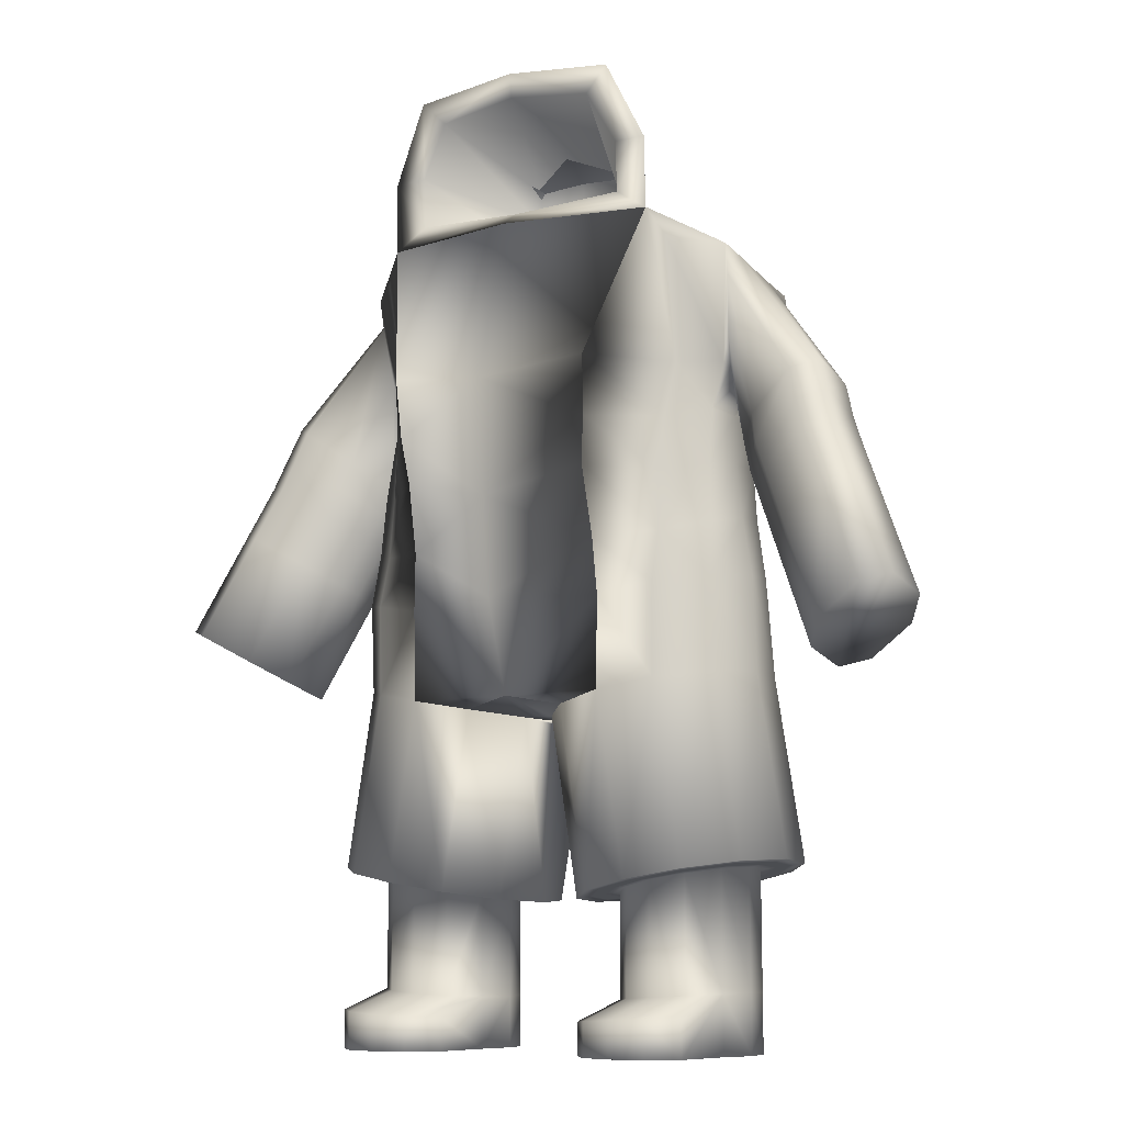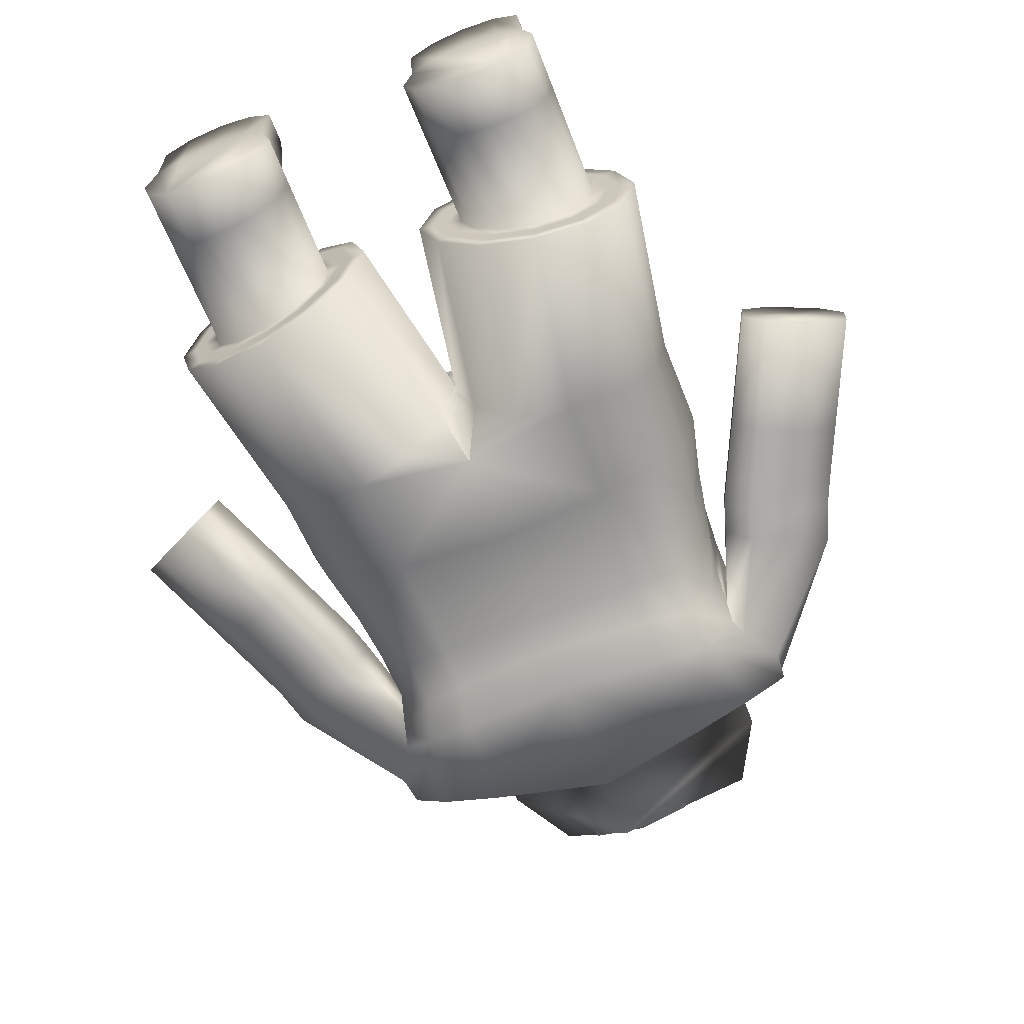
<metadata>
{"format":"obj","ext":"obj","renderer":"f3d","projection":"perspective","resolution":1024,"background":"white","views":[{"elev":-8.4,"azim":33.3,"up":"+Y"},{"elev":-64.4,"azim":21.5,"up":"+Z"}]}
</metadata>
<code>
o Sinner_Circle
v -0.4783 1.505 -0.5821
v -0.7141 1.539 -0.5176
v -0.8866 1.565 -0.3426
v -0.9497 1.576 -0.1033
v -0.8866 1.565 0.136
v -0.7141 1.535 0.3111
v -0.4808 1.493 0.372
v -0.2481 1.452 0.3067
v -0.07431 1.421 0.1337
v 0.5134 1.505 -0.5512
v -0.06297 1.427 -0.3456
v -0.2386 1.47 -0.5215
v 0.746 1.539 -0.4703
v 0.9074 1.565 -0.2829
v 0.9545 1.576 -0.03996
v 0.8756 1.565 0.1946
v 0.6918 1.535 0.3579
v 0.4543 1.493 0.404
v 0.2256 1.452 0.3237
v -0.4784 1.963 -0.5216
v 0.06359 1.421 0.1392
v 0.08749 1.427 -0.3402
v 0.2696 1.47 -0.506
v 0.495 1.962 -0.5073
v 0.73 1.966 -0.4351
v 0.8884 1.981 -0.2487
v -0.7078 1.966 -0.4675
v -0.8727 1.982 -0.2931
v -0.9487 1.973 -0.06628
v -0.8866 1.954 0.1556
v -0.7158 1.92 0.3183
v -0.4864 1.879 0.378
v 0.9527 1.973 -0.01459
v 0.8768 1.954 0.2081
v 0.6952 1.92 0.3619
v 0.4627 1.879 0.4073
v 0.7798 0.752 -0.3064
v 0.6381 0.7265 -0.3552
v 0.4913 0.7009 -0.3256
v 0.3756 0.6817 -0.2228
v 0.3215 0.6757 -0.08211
v -0.7577 0.752 -0.3575
v -0.6131 0.7265 -0.3969
v -0.4686 0.7009 -0.3575
v -0.36 0.6817 -0.2473
v -0.3153 0.6757 -0.1033
v -0.36 0.6817 0.0407
v -0.4686 0.7009 0.151
v -0.6131 0.7265 0.1903
v -0.7577 0.752 0.151
v -0.8635 0.7707 0.0435
v -0.9022 0.7776 -0.1033
v -0.8635 0.7707 -0.2501
v 0.3565 0.6817 0.06453
v 0.4575 0.7009 0.1818
v 0.5991 0.7265 0.2306
v 0.746 0.752 0.201
v 0.8587 0.7707 0.1008
v 0.9071 0.7776 -0.04312
v 0.8782 0.7707 -0.1922
v 0.6504 0.7265 -0.5399
v 0.8813 0.768 -0.4602
v 0.411 0.6849 -0.4915
v 0.2268 0.6545 -0.3285
v 0.1372 0.6433 -0.09472
v -0.6131 0.7265 -0.5819
v -0.8488 0.768 -0.5178
v -0.3775 0.6849 -0.5178
v -0.204 0.6545 -0.3431
v -0.1304 0.6433 -0.1039
v -0.2053 0.6545 0.1355
v -0.3775 0.6849 0.3111
v -0.6131 0.7265 0.3753
v -0.8488 0.768 0.3112
v -1.021 0.7984 0.136
v -1.084 0.8096 -0.1033
v -1.021 0.7984 -0.3426
v 0.1956 0.6545 0.1491
v 0.356 0.6849 0.3356
v 0.5868 0.7265 0.4152
v 0.8262 0.768 0.3669
v 1.01 0.7984 0.2036
v 1.089 0.8096 -0.03101
v 1.042 0.7984 -0.274
v 0.6381 0.02417 -0.3552
v 0.782 0.02423 -0.3063
v 0.4891 0.02411 -0.3258
v 0.3717 0.02407 -0.2231
v 0.3172 0.02593 -0.08239
v -0.6131 0.02417 -0.3969
v -0.7599 0.02423 -0.3575
v -0.4663 0.02411 -0.3575
v -0.3561 0.02407 -0.2473
v -0.311 0.02593 -0.1033
v -0.3561 0.02407 0.0407
v -0.4663 0.02411 0.151
v -0.6131 0.02417 0.1903
v -0.7599 0.02423 0.151
v -0.8674 0.02427 0.0435
v -0.9067 0.02437 -0.1033
v -0.8674 0.02427 -0.2501
v 0.3526 0.02407 0.06427
v 0.4553 0.02411 0.1816
v 0.5991 0.02417 0.2306
v 0.7482 0.02423 0.2011
v 0.8626 0.02427 0.101
v 0.9116 0.02437 -0.04282
v 0.8821 0.02427 -0.1919
v 0.4761 2.777 -0.6628
v 0.6797 2.802 -0.6241
v 0.8145 2.806 -0.4561
v 0.7909 2.859 -0.238
v 0.8368 2.881 0.003789
v -0.4761 2.777 -0.6628
v -0.6795 2.802 -0.6241
v -0.8143 2.806 -0.456
v -0.7907 2.859 -0.238
v -0.8364 2.881 0.003369
v -0.7049 2.867 0.1721
v -0.4789 2.863 0.5313
v 0.7052 2.865 0.1735
v 0.4752 2.862 0.5364
v 0.5044 3.223 -0.5938
v 0.7604 3.189 -0.5358
v 0.9335 3.229 -0.3653
v 0.9034 3.362 0.09534
v 0.7202 3.378 0.2707
v 0.501 3.598 0.3041
v 0.791 2.833 -0.352
v -0.5044 3.223 -0.5938
v -0.7603 3.189 -0.5358
v -0.9335 3.229 -0.3652
v -0.9044 3.362 0.0954
v -0.7202 3.378 0.2707
v -0.501 3.598 0.3041
v 0.7988 2.883 -0.1211
v 0.9106 3.272 -0.2527
v 0.9461 3.092 -0.3842
v 0.9085 3.331 -0.02071
v 0.8987 3.237 0.07302
v 0.8431 2.898 -0.4418
v 0.8761 2.993 0.02782
v 1.326 1.573 -0.04235
v -0.7908 2.833 -0.352
v -0.7986 2.883 -0.1211
v -0.9106 3.272 -0.2526
v -0.9459 3.092 -0.3842
v -0.909 3.331 -0.02063
v -0.8998 3.236 0.0732
v -0.8429 2.898 -0.4418
v -0.876 2.993 0.02781
v 1.326 1.602 0.07378
v 1.326 1.631 0.1899
v 1.435 1.721 0.3436
v 1.653 1.845 0.4188
v 1.762 1.878 0.3403
v 1.762 1.82 0.108
v 1.653 1.729 -0.04569
v 1.435 1.606 -0.1209
v 0.4898 0.2497 -0.3257
v 0.8613 0.2731 0.1009
v 0.7812 0.2668 -0.3063
v 0.7278 0.1847 0.4965
v 0.8416 0.1909 0.3964
v 0.6381 0.2583 -0.3552
v 0.5991 0.2583 0.2306
v 0.5794 0.1761 0.526
v 0.3342 0.1611 0.3598
v -1.326 1.573 -0.04228
v -1.326 1.602 0.07384
v -1.326 1.631 0.19
v -1.435 1.721 0.3437
v -1.653 1.845 0.4189
v -1.762 1.877 0.3403
v -1.762 1.82 0.1081
v -1.653 1.729 -0.04563
v -1.435 1.606 -0.1208
v 0.7475 0.2668 0.2011
v 0.9101 0.2754 -0.04292
v -0.4671 0.2497 -0.3575
v 0.4363 0.1676 0.4771
v 0.373 0.2433 -0.223
v 0.8429 0.02528 0.3965
v -0.8661 0.2731 0.0435
v 0.8808 0.2731 -0.192
v 0.7285 0.02524 0.4965
v -0.7592 0.2668 -0.3575
v 0.3186 0.2425 -0.0823
v -0.7591 0.1847 0.447
v 0.5794 0.02518 0.526
v -0.8661 0.1909 0.3396
v 0.3539 0.2433 0.06436
v -0.6131 0.2583 -0.3969
v 0.3329 0.02508 0.3597
v -0.6131 0.2583 0.1903
v 0.456 0.2497 0.1817
v -0.6131 0.1761 0.4864
v 0.4356 0.02512 0.477
v -0.3574 0.1611 0.3368
v 0.6463 0.7265 -0.4783
v -0.7592 0.2668 0.151
v -0.9052 0.2754 -0.1033
v -0.4671 0.1676 0.447
v -0.3574 0.2433 -0.2473
v -0.8673 0.02528 0.3396
v -0.8661 0.2731 -0.2501
v -0.7599 0.02524 0.447
v -0.3125 0.2425 -0.1033
v -0.6131 0.02518 0.4864
v -0.3574 0.2433 0.0407
v -0.3561 0.02508 0.3368
v -0.4671 0.2497 0.151
v -0.4663 0.02512 0.447
v 0.6422 0.7265 -0.4168
v 0.8136 0.7574 -0.3577
v 0.8475 0.7627 -0.409
v 0.4378 0.6903 -0.4362
v 0.4645 0.6956 -0.3809
v 0.2767 0.6636 -0.2931
v 0.3262 0.6727 -0.2579
v 0.1987 0.6541 -0.09053
v -0.6131 0.7265 -0.5202
v -0.6131 0.7265 -0.4585
v -0.788 0.7574 -0.4109
v -0.8184 0.7627 -0.4643
v -0.4078 0.6903 -0.4643
v -0.4382 0.6956 -0.4109
v -0.2562 0.6636 -0.3112
v -0.3083 0.6727 -0.2791
v -0.192 0.6541 -0.104
v -0.2537 0.6649 -0.1037
v -0.2568 0.6636 0.1039
v -0.3083 0.6727 0.07243
v -0.4078 0.6903 0.2578
v -0.4382 0.6956 0.2044
v -0.6131 0.7265 0.3136
v -0.6131 0.7265 0.252
v -0.8184 0.7627 0.2578
v -0.788 0.7573 0.2044
v -0.9687 0.7892 0.1052
v -0.9161 0.78 0.07434
v -1.024 0.7989 -0.1033
v -0.963 0.7882 -0.1033
v -0.9687 0.7892 -0.3117
v -0.9161 0.78 -0.2809
v 0.2601 0.6649 -0.08619
v 0.2491 0.6636 0.1211
v 0.3028 0.6727 0.0928
v 0.3898 0.6903 0.2843
v 0.4237 0.6956 0.233
v 0.5909 0.7265 0.3537
v 0.595 0.7265 0.2921
v 0.7995 0.7627 0.3116
v 0.7727 0.7573 0.2563
v 0.9596 0.7892 0.1693
v 0.9091 0.78 0.135
v 1.028 0.7989 -0.03505
v 0.9677 0.7882 -0.03908
v 0.9873 0.7892 -0.2467
v 0.9327 0.78 -0.2194
v 0.4484 2.122 0.4226
v 0.4386 2.414 0.4852
v 0.4632 2.609 0.5131
v 0.8624 2.184 0.1603
v 0.841 2.428 0.1373
v 0.8287 2.669 0.08666
v 0.6938 2.142 0.3044
v 0.6822 2.391 0.2844
v 0.691 2.625 0.2477
v 0.4756 2.207 -0.5112
v 0.4611 2.434 -0.5376
v 0.4606 2.617 -0.5705
v -0.4657 2.122 0.3994
v -0.4501 2.415 0.47
v -0.4694 2.609 0.5047
v 0.6391 2.66 -0.5238
v 0.6574 2.467 -0.4702
v 0.6804 2.241 -0.4422
v 0.837 2.241 -0.2728
v 0.8055 2.469 -0.3001
v 0.7831 2.661 -0.3613
v -0.8654 2.184 0.1207
v -0.8401 2.428 0.1155
v -0.8268 2.669 0.07506
v 0.8456 2.455 -0.07983
v 0.8055 2.675 -0.1377
v 0.889 2.221 -0.04921
v -0.7059 2.142 0.2681
v -0.6864 2.391 0.2629
v -0.6917 2.626 0.2365
v 0.9159 2.488 -0.1463
v 1.115 2.041 -0.03531
v 1.115 2.012 -0.1514
v 0.9208 2.462 -0.2632
v 0.9152 2.516 -0.03004
v 1.115 2.07 0.08081
v 1.034 2.621 0.1202
v 1.224 2.161 0.2345
v 1.245 2.771 0.1887
v 1.442 2.284 0.3097
v 1.344 2.812 0.1082
v 1.551 2.317 0.2312
v -0.4654 2.208 -0.5184
v -0.4551 2.434 -0.5413
v -0.4604 2.617 -0.5704
v -0.6368 2.661 -0.5255
v -0.6497 2.467 -0.4781
v -0.6673 2.241 -0.458
v -0.8253 2.241 -0.298
v -0.7979 2.469 -0.3131
v -0.7788 2.661 -0.367
v -0.8402 2.456 -0.09767
v 1.343 2.741 -0.1206
v -0.8017 2.675 -0.1464
v 1.551 2.259 -0.001063
v -0.8829 2.222 -0.08161
v 1.236 2.626 -0.2683
v 1.442 2.169 -0.1548
v 1.027 2.499 -0.3427
v 1.224 2.045 -0.23
v 0.9572 2.371 -0.1171
v 1.01 2.261 -0.08985
v 1.063 2.151 -0.06258
v 1.063 2.122 -0.1787
v 1.01 2.232 -0.206
v 0.9572 2.342 -0.2332
v 0.9572 2.4 -0.000996
v 1.01 2.29 0.02627
v 1.063 2.18 0.05355
v 1.066 2.49 0.1527
v 1.119 2.38 0.18
v 1.172 2.27 0.2073
v 1.291 2.633 0.2231
v 1.337 2.504 0.2552
v 1.389 2.394 0.2824
v -0.9155 2.488 -0.1462
v -1.115 2.041 -0.03524
v -1.115 2.012 -0.1514
v -0.9204 2.462 -0.2631
v -0.9148 2.516 -0.02998
v -1.115 2.07 0.08088
v -1.033 2.621 0.1203
v -1.224 2.16 0.2346
v -1.245 2.77 0.1889
v -1.442 2.284 0.3098
v -1.344 2.811 0.1084
v -1.551 2.317 0.2312
v -1.343 2.74 -0.1206
v -1.551 2.259 -0.000998
v -1.236 2.625 -0.2682
v -1.442 2.168 -0.1547
v -1.027 2.499 -0.3426
v -1.224 2.045 -0.2299
v -0.9567 2.37 -0.1171
v -1.009 2.261 -0.08978
v -1.062 2.151 -0.06251
v -1.062 2.122 -0.1786
v -1.009 2.232 -0.2059
v -0.9567 2.342 -0.2332
v -0.9567 2.399 -0.000931
v -1.009 2.289 0.02634
v -1.062 2.18 0.05361
v -1.066 2.49 0.1528
v -1.118 2.38 0.18
v -1.171 2.27 0.2073
v -1.29 2.632 0.2233
v -1.336 2.503 0.2552
v -1.389 2.394 0.2825
v -1.396 2.669 0.1436
v -1.445 2.536 0.1767
v -1.498 2.426 0.204
v -1.393 2.593 -0.08395
v -1.445 2.478 -0.05554
v -1.498 2.369 -0.02827
v -1.283 2.498 -0.2365
v -1.336 2.388 -0.2092
v -1.389 2.278 -0.182
v -1.066 2.374 -0.3117
v -1.118 2.265 -0.2844
v -1.171 2.155 -0.2572
v 1.397 2.67 0.1435
v 1.446 2.536 0.1766
v 1.498 2.427 0.2039
v 1.394 2.593 -0.08404
v 1.446 2.479 -0.0556
v 1.498 2.369 -0.02833
v 1.284 2.498 -0.2366
v 1.337 2.388 -0.2093
v 1.389 2.278 -0.182
v 1.066 2.375 -0.3118
v 1.119 2.265 -0.2845
v 1.172 2.155 -0.2572
v 0.371 4.041 0.3398
v 0.6459 3.506 0.3111
v 0.4782 4.144 0.3535
v 0.2238 3.539 -0.195
v 0.2237 3.838 -0.2122
v 0.6429 3.812 0.3184
v 0.4987 3.815 0.313
v 0.2237 3.688 -0.2067
v -0.371 4.041 0.3398
v -0.6459 3.506 0.311
v -0.4782 4.144 0.3535
v -0.2238 3.539 -0.195
v -0.2237 3.838 -0.2122
v -0.6429 3.812 0.3183
v -0.4987 3.815 0.313
v -0.2237 3.688 -0.2067
v 0.004322 1.411 -0.09071
v 0.005806 1.411 -0.1155
v 0.01215 1.428 -0.3442
v -0.01363 1.493 0.3748
v 0.01158 1.566 -0.5822
v 0.01159 1.566 -0.5816
v -0.01361 1.493 0.3741
v -0.005377 1.421 0.1358
v -0.01328 1.895 0.5034
v 0.003152 2.006 -0.4925
v 0.004932 1.388 -0.1031
v -0.004213 2.807 0.5892
v -0 2.754 -0.6442
v -0 3.512 0.4109
v -0 3.329 -0.6103
v -0.007559 2.314 0.5515
v 0.000631 2.234 -0.499
v -0 2.434 -0.5218
v -0 2.586 -0.561
v -0 3.329 -0.61
v -0 4.187 0.3785
v -0 3.596 -0.6453
v -0 3.572 0.3312
v -0 4.084 0.3602
v -0 3.534 -0.1998
v -0 3.875 -0.213
v -0 3.686 -0.2099
v -0 3.596 -0.6454
f 15 33 34 16
f 16 34 35 17
f 179 107 108 185
f 10 13 62 61
f 10 24 25 13
f 413 418 24 10
f 412 36 18
f 14 26 33 15
f 415 416 9
f 409 9 416
f 410 11 411
f 411 11 414
f 19 21 78 79
f 2 3 28 27
f 15 16 82 83
f 3 4 29 28
f 412 32 417
f 4 5 30 29
f 5 6 31 30
f 17 18 80 81
f 6 7 32 31
f 23 10 61 63
f 13 14 84 62
f 18 19 79 80
f 419 410 22 64 65
f 413 1 20 418
f 22 23 63 64
f 1 2 27 20
f 202 206 101 100
f 1 66 67 2
f 12 68 66 1
f 11 69 68 12
f 419 70 69 11 410
f 415 21 416
f 8 72 71 9
f 7 73 72 8
f 6 74 73 7
f 5 75 74 6
f 4 76 75 5
f 3 77 76 4
f 2 67 77 3
f 296 292 152 153
f 200 61 62 216
f 217 63 61 200
f 219 64 63 217
f 221 65 64 219
f 247 78 65 221
f 249 79 78 247
f 251 80 79 249
f 253 81 80 251
f 255 82 81 253
f 257 83 82 255
f 216 62 84 259
f 259 84 83 257
f 222 225 67 66
f 226 222 66 68
f 228 226 68 69
f 230 228 69 70
f 232 230 70 71
f 234 232 71 72
f 236 234 72 73
f 238 236 73 74
f 240 238 74 75
f 242 240 75 76
f 244 242 76 77
f 225 244 77 67
f 39 160 182 40
f 160 87 88 182
f 38 165 160 39
f 104 190 198 103
f 56 166 178 57
f 215 216 259 260
f 59 258 256 58
f 256 255 253 254
f 56 252 250 55
f 250 249 247 248
f 41 246 220 40
f 246 221 219 220
f 91 90 92 93 94 95 96 97 98 99 100 101
f 86 108 107 106 105 104 103 102 89 88 87 85
f 143 159 158 157 156 155 154 153 152
f 52 53 206 202
f 96 95 211 213
f 204 208 94 93
f 99 98 207 205
f 45 46 208 204
f 98 97 209 207
f 195 201 189 197
f 206 187 91 101
f 212 195 197 203
f 95 210 199 211
f 53 42 187 206
f 197 189 207 209
f 189 191 205 207
f 208 210 95 94
f 46 47 210 208
f 203 197 209 213
f 201 184 191 189
f 47 48 212 210
f 199 203 213 211
f 210 212 203 199
f 48 49 195 212
f 426 427 272 271
f 33 26 279 287
f 151 145 118
f 427 305 114 421
f 265 266 269 268
f 306 311 116 115
f 305 306 115 114
f 389 386 315 318
f 139 140 299 301
f 284 118 145 117 314
f 383 335 300 302
f 262 424 263
f 284 290 119 118
f 417 273 424
f 290 275 120 119
f 114 115 131 130
f 421 114 130 423
f 185 108 86 162
f 115 116 150 147 132 131
f 167 190 186 163
f 102 194 168 192
f 118 119 134 133 149 151
f 119 120 402 134
f 120 422 420
f 59 179 185 60
f 106 183 186 105
f 314 117 144 116 311
f 196 181 167 166
f 40 182 188 41
f 60 185 162 37
f 116 144 150
f 148 149 133
f 147 146 132
f 163 186 183 164
f 136 112 291 295
f 323 324 293 292
f 321 326 325 322
f 295 291 321 327
f 328 322 323 329
f 330 327 328 331
f 299 297 330 333
f 301 299 333 381
f 381 333 334 382
f 169 170 171 172 173 174 175 176 177
f 337 170 169 338
f 341 171 170 337
f 343 172 171 341
f 345 173 172 343
f 347 174 173 345
f 349 175 174 347
f 351 176 175 349
f 353 177 176 351
f 338 169 177 353
f 113 142 140 126 127 121
f 110 124 125 138 141 111
f 269 121 122 263
f 266 113 121 269
f 121 127 394 122
f 421 423 123 109
f 109 123 124 110
f 266 286 112 136 113
f 272 109 110 276
f 276 110 111 281
f 427 421 109 272
f 139 126 140
f 142 113 136
f 181 198 190 167
f 300 298 154 155
f 55 196 166 56
f 111 141 129
f 192 168 181 196
f 168 194 198 181
f 54 192 196 55
f 178 163 164 161
f 41 188 192 54
f 188 89 102 192
f 44 45 204 180
f 180 204 93 92
f 51 52 202 184
f 184 202 100 99
f 43 44 180 193
f 193 180 92 90
f 50 51 184 201
f 97 96 213 209
f 42 43 193 187
f 187 193 90 91
f 49 50 201 195
f 184 99 205 191
f 298 296 153 154
f 315 302 156 157
f 422 122 420
f 292 293 143 152
f 318 315 157 158
f 302 300 155 156
f 286 281 111 129 112
f 138 125 137
f 42 53 245 224
f 224 245 244 225
f 53 52 243 245
f 245 243 242 244
f 52 51 241 243
f 243 241 240 242
f 51 50 239 241
f 241 239 238 240
f 50 49 237 239
f 239 237 236 238
f 49 48 235 237
f 237 235 234 236
f 48 47 233 235
f 235 233 232 234
f 47 46 231 233
f 233 231 230 232
f 46 45 229 231
f 231 229 228 230
f 45 44 227 229
f 229 227 226 228
f 44 43 223 227
f 227 223 222 226
f 43 42 224 223
f 223 224 225 222
f 39 218 214 38
f 40 220 218 39
f 218 217 200 214
f 220 219 217 218
f 248 247 221 246
f 54 248 246 41
f 55 250 248 54
f 252 251 249 250
f 254 253 251 252
f 57 254 252 56
f 58 256 254 57
f 258 257 255 256
f 260 259 257 258
f 60 260 258 59
f 37 215 260 60
f 161 164 183 106
f 162 86 85 165
f 37 162 165 38
f 57 178 161 58
f 165 85 87 160
f 161 106 107 179
f 58 161 179 59
f 320 318 158 159
f 293 320 159 143
f 31 32 273 288
f 288 273 274 289
f 289 274 275 290
f 25 278 279 26
f 270 271 277 278
f 420 263 424
f 30 31 288 282
f 282 288 289 283
f 283 289 290 284
f 278 277 280 279
f 271 272 276 277
f 24 270 278 25
f 268 269 263 262
f 34 264 267 35
f 264 265 268 267
f 424 274 275
f 420 122 263
f 141 138 317 319
f 392 389 318 320
f 138 137 313 317
f 20 27 308 303
f 303 308 307 304
f 304 307 306 305
f 27 28 309 308
f 308 309 310 307
f 307 310 311 306
f 418 20 303 425
f 425 303 304 426
f 426 304 305 427
f 324 392 320 293
f 265 285 286 266
f 287 279 280 285
f 277 276 281 280
f 418 425 270 24
f 425 426 271 270
f 140 142 297 299
f 335 332 298 300
f 142 136 295 297
f 332 329 296 298
f 137 139 301 313
f 386 383 302 315
f 29 316 309 28
f 30 282 316 29
f 282 283 312 316
f 316 312 310 309
f 312 314 311 310
f 283 284 314 312
f 333 330 331 334
f 23 413 10
f 334 331 332 335
f 19 21 415 412
f 331 328 329 332
f 139 394 126
f 297 295 327 330
f 432 434 397 393
f 327 321 322 328
f 436 430 395 398
f 322 325 324 323
f 394 139 137
f 291 294 326 321
f 326 390 391 325
f 112 129 294 291
f 319 317 387 390
f 329 323 292 296
f 382 334 335 383
f 144 339 352 150
f 357 338 353 380
f 150 352 350 147
f 380 353 351 377
f 147 350 348 146
f 377 351 349 374
f 146 348 346 148
f 374 349 347 371
f 148 346 344 149
f 371 347 345 368
f 149 344 342 151
f 368 345 343 365
f 151 342 340 145
f 365 343 341 362
f 145 340 336 117
f 362 341 337 356
f 117 336 339 144
f 356 337 338 357
f 336 354 359 339
f 354 355 358 359
f 355 356 357 358
f 340 360 354 336
f 360 361 355 354
f 361 362 356 355
f 342 363 360 340
f 363 364 361 360
f 364 365 362 361
f 344 366 363 342
f 366 367 364 363
f 367 368 365 364
f 346 369 366 344
f 369 370 367 366
f 370 371 368 367
f 348 372 369 346
f 372 373 370 369
f 373 374 371 370
f 350 375 372 348
f 375 376 373 372
f 376 377 374 373
f 352 378 375 350
f 378 379 376 375
f 379 380 377 376
f 339 359 378 352
f 359 358 379 378
f 358 357 380 379
f 385 382 383 386
f 384 381 382 385
f 313 301 381 384
f 317 313 384 387
f 387 384 385 388
f 388 385 386 389
f 390 387 388 391
f 391 388 389 392
f 294 319 390 326
f 325 391 392 324
f 123 137 124
f 124 137 125
f 423 428 394 123
f 123 394 137
f 126 394 127
f 399 400 396 128
f 431 422 394 128
f 399 398 395 393
f 128 394 398 399
f 393 397 400 399
f 428 436 398 394
f 400 397 434 435
f 128 396 433 431
f 393 395 429 432
f 396 400 435 433
f 395 430 429
f 22 414 413 23
f 130 131 146
f 131 132 146
f 402 146 148
f 105 186 190 104
f 423 130 402 428
f 130 146 402
f 133 134 402
f 166 167 163 178
f 436 406 403 430
f 407 135 404 408
f 431 135 402 422
f 407 401 403 406
f 432 401 405 434
f 135 407 406 402
f 401 407 408 405
f 428 402 406 436
f 148 133 402
f 408 435 434 405
f 404 433 435 408
f 135 431 433 404
f 21 409 419 65 78
f 403 429 430
f 401 432 429 403
f 18 19 412
f 264 287 285 265
f 285 280 281 286
f 214 200 216 215
f 35 267 261 36
f 103 198 194 102
f 34 33 287 264
f 182 88 89 188
f 38 214 215 37
f 129 141 319 294
f 267 268 262 261
f 13 25 26 14
f 11 12 413 414
f 12 1 413
f 14 15 83 84
f 8 412 415 9
f 7 412 8
f 16 17 81 82
f 17 35 36 18
f 411 414 22
f 409 416 21
f 410 411 22
f 9 71 70 419 409
f 273 274 424
f 424 262 261
f 417 32 273
f 36 417 261
f 275 120 420
f 412 417 36
f 412 7 32
f 120 402 422
f 422 394 122
f 275 420 424
f 261 417 424

</code>
